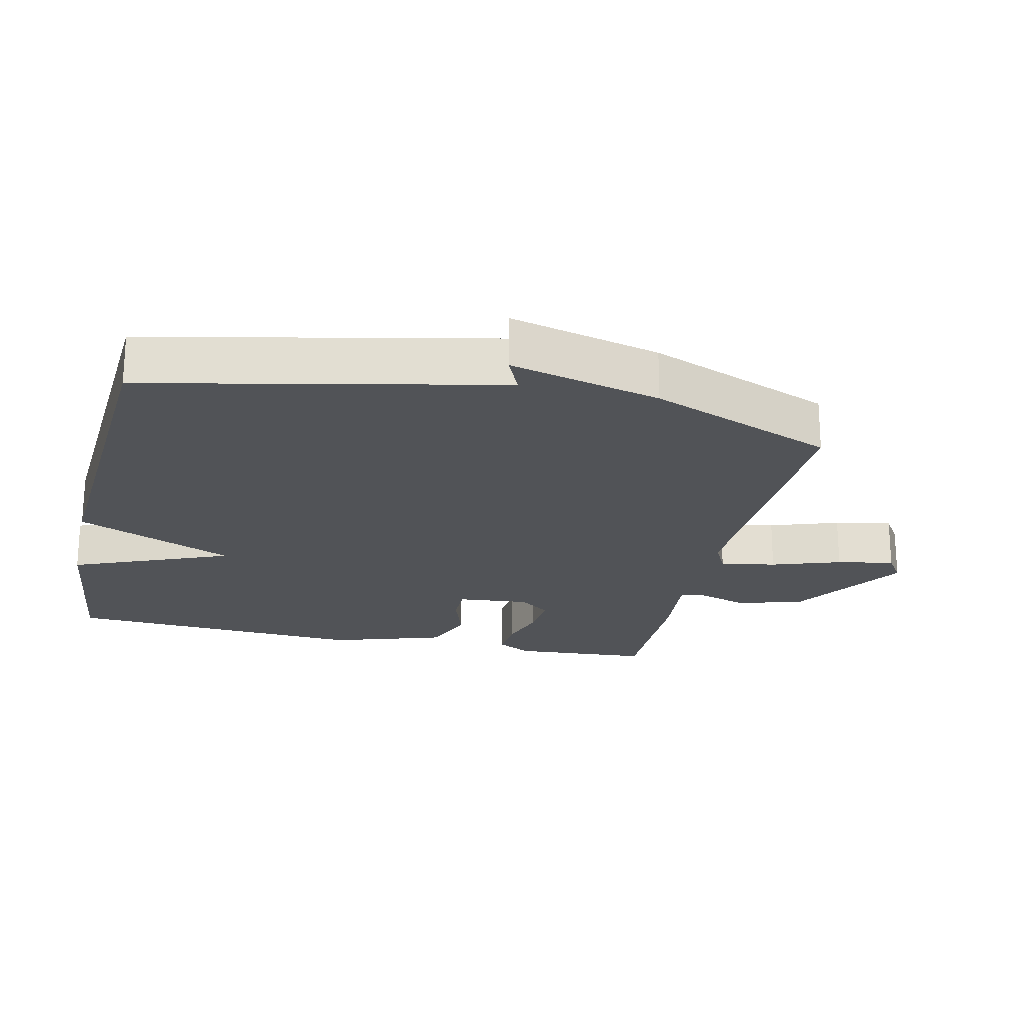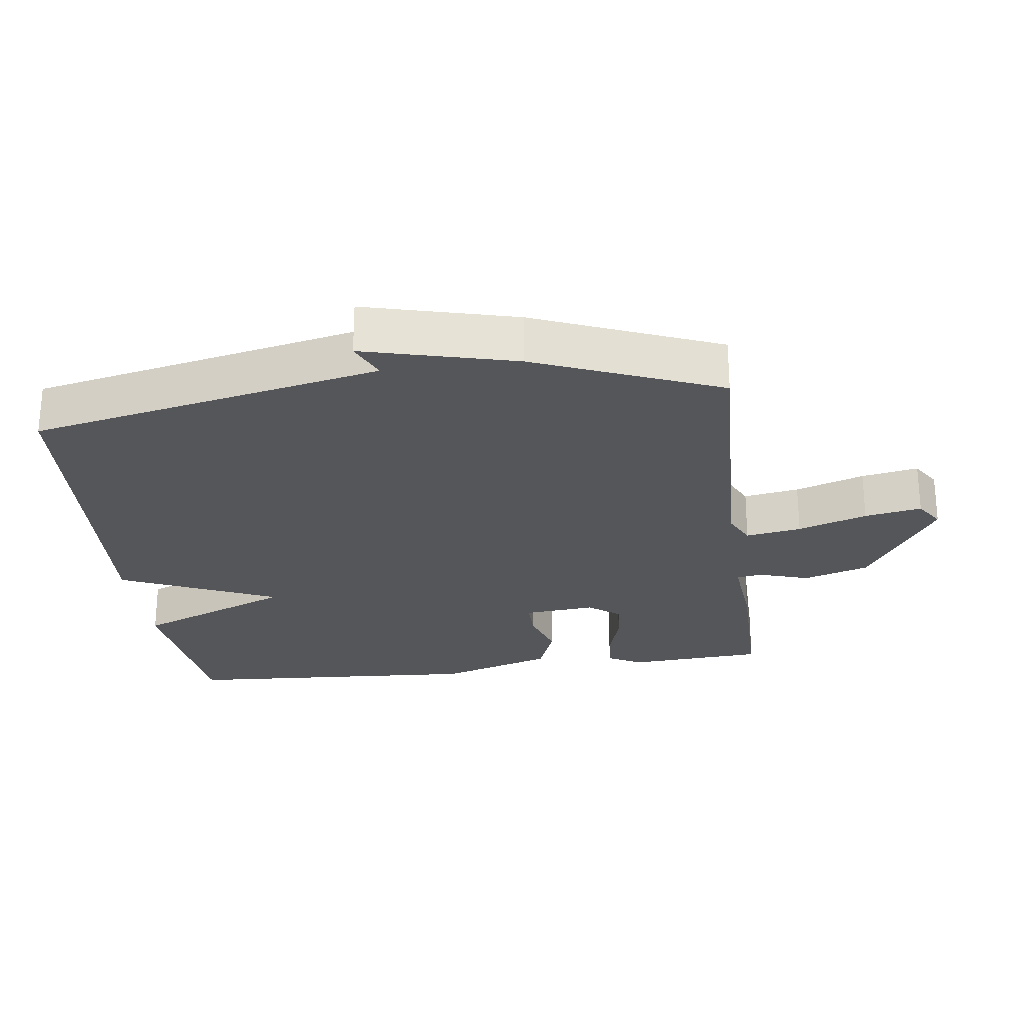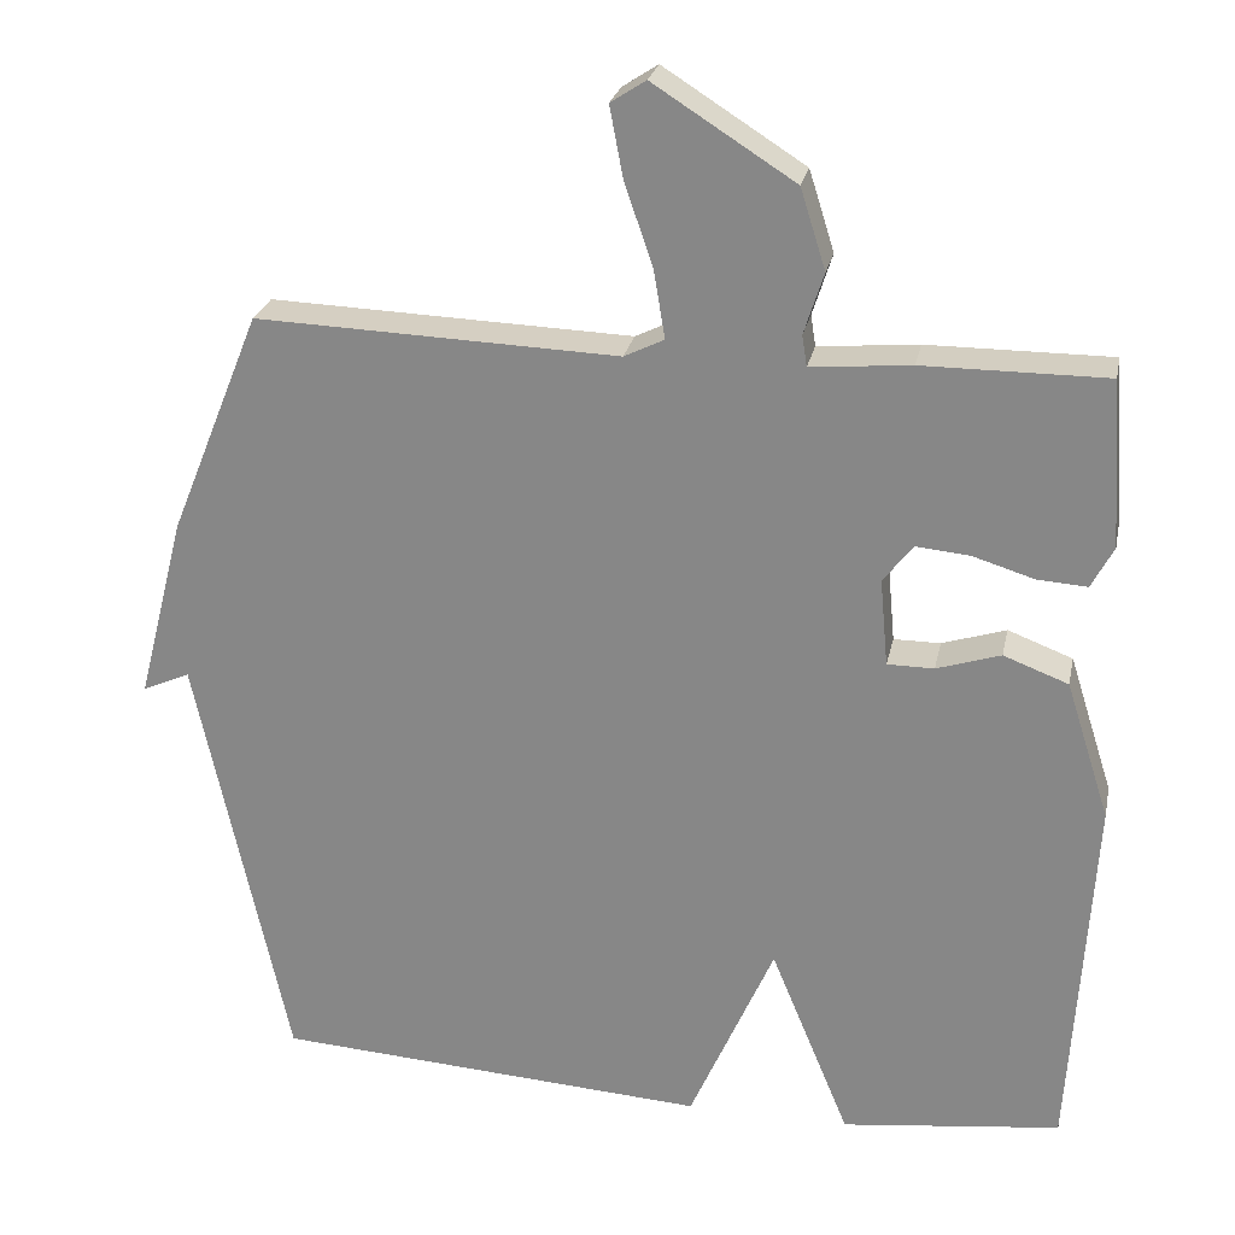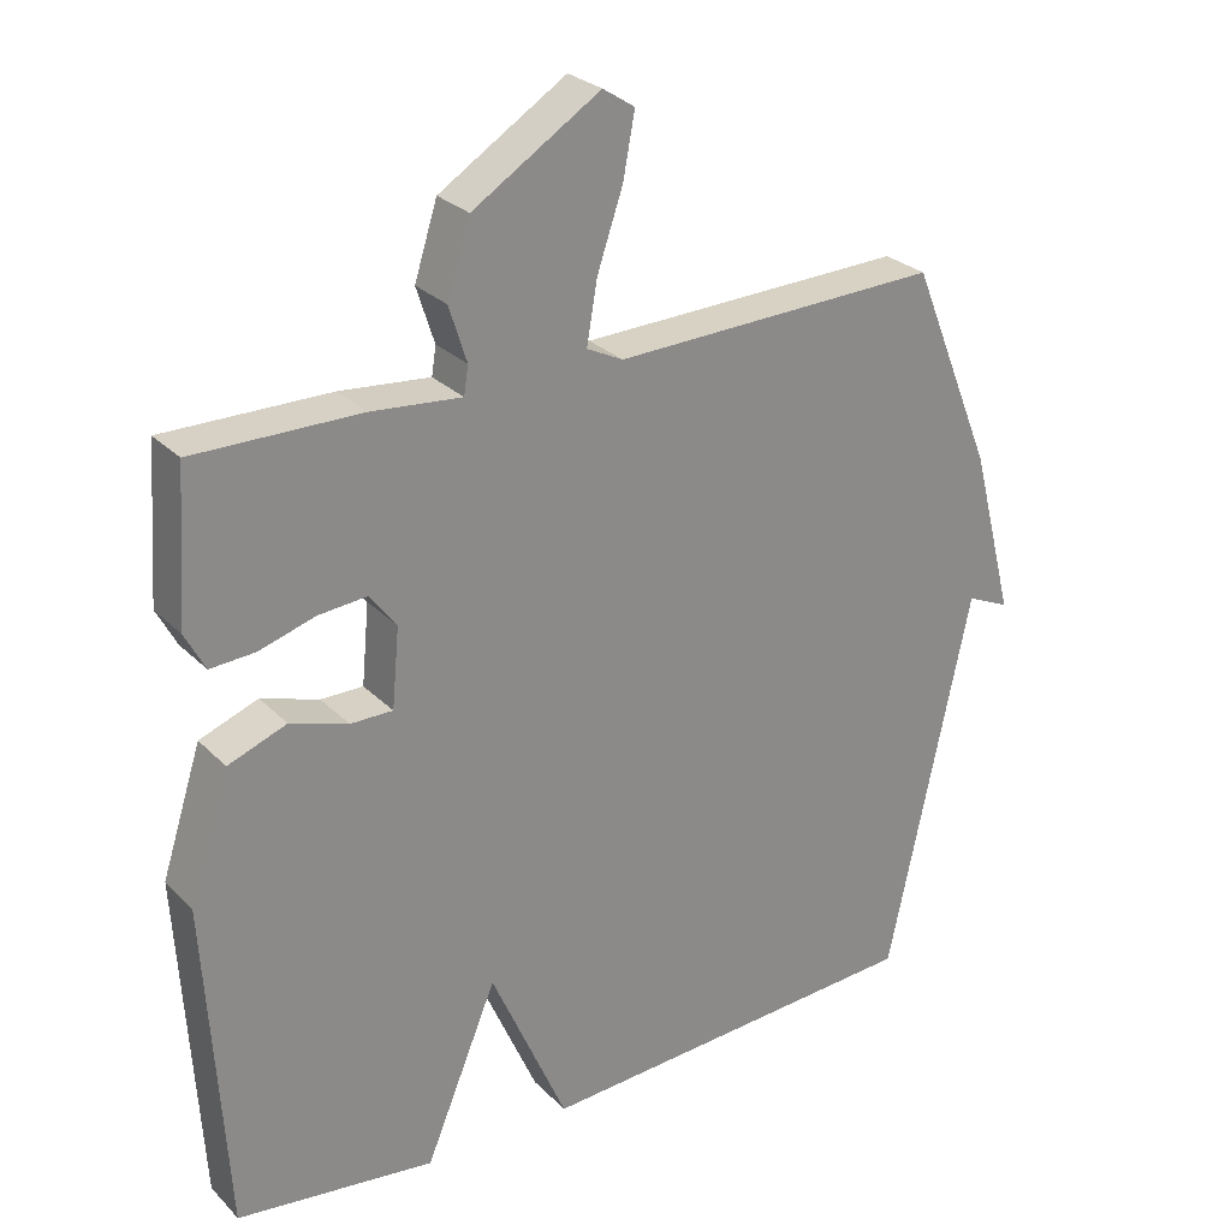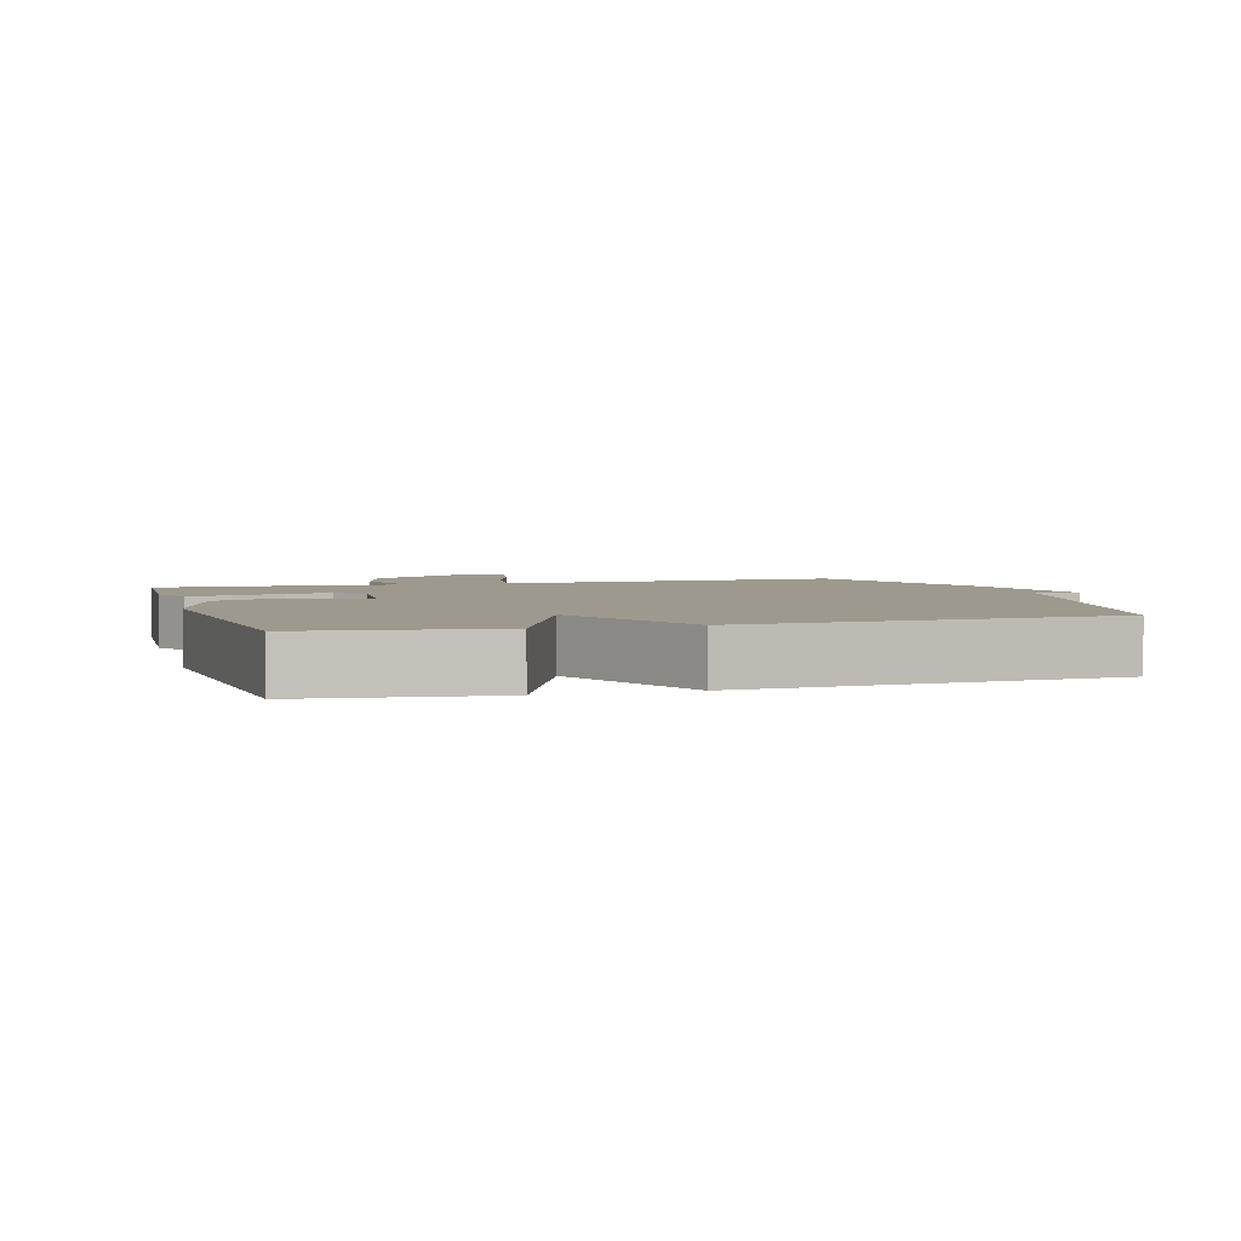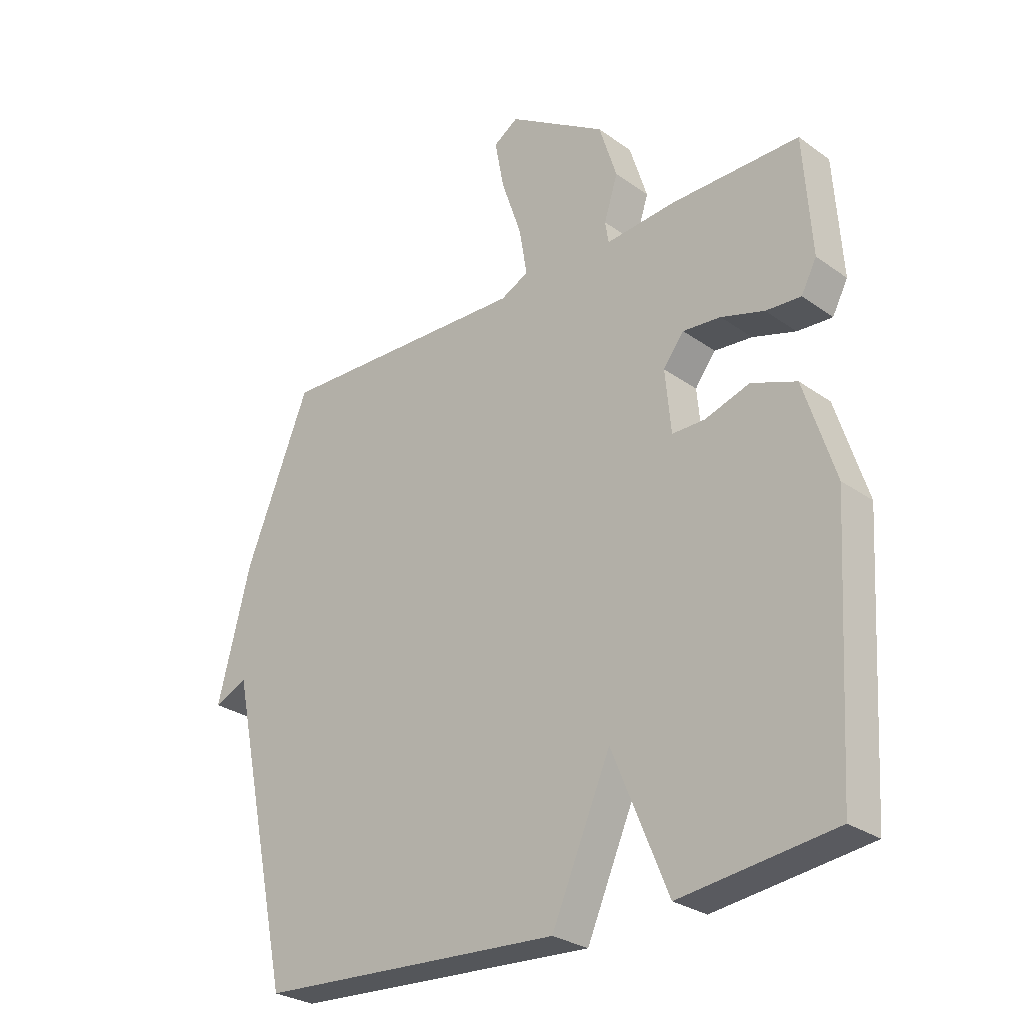
<metadata>
{"format":"obj","ext":"obj","renderer":"f3d","projection":"perspective","resolution":1024,"background":"white","views":[{"elev":-21.8,"azim":-102.7,"up":"+Y"},{"elev":-25.7,"azim":-82.6,"up":"+Y"},{"elev":25.2,"azim":11.6,"up":"+Z"},{"elev":27.0,"azim":146.1,"up":"+Z"},{"elev":3.4,"azim":163.3,"up":"+Y"},{"elev":-28.1,"azim":43.0,"up":"+Z"}]}
</metadata>
<code>
v -0.5 0.07 0.5
v -0.058 0.07 0.485
v -0.009 0.07 0.509
v -0.023 0.07 0.592
v -0.058 0.07 0.695
v -0.074 0.07 0.78
v -0.031 0.07 0.808
v 0.141 0.07 0.699
v 0.172 0.07 0.601
v 0.148 0.07 0.526
v 0.154 0.07 0.488
v 0.276 0.07 0.499
v 0.5 0.07 0.5
v 0.514 0.07 0.296
v 0.487 0.07 0.245
v 0.426 0.07 0.249
v 0.351 0.07 0.272
v 0.285 0.07 0.278
v 0.249 0.07 0.231
v 0.259 0.07 0.124
v 0.316 0.07 0.124
v 0.394 0.07 0.149
v 0.473 0.07 0.119
v 0.527 0.07 -0.05
v 0.5 0.07 -0.5
v 0.232 0.07 -0.533
v 0.135 0.07 -0.298
v 0.032 0.07 -0.533
v -0.5 0.07 -0.5
v -0.612 0.07 0.024
v -0.67 0.07 -0.002
v -0.612 0.07 0.224
v -0.5 0 0.5
v -0.058 0 0.485
v -0.009 0 0.509
v -0.023 0 0.592
v -0.058 0 0.695
v -0.074 0 0.78
v -0.031 0 0.808
v 0.141 0 0.699
v 0.172 0 0.601
v 0.148 0 0.526
v 0.154 0 0.488
v 0.276 0 0.499
v 0.5 0 0.5
v 0.514 0 0.296
v 0.487 0 0.245
v 0.426 0 0.249
v 0.351 0 0.272
v 0.285 0 0.278
v 0.249 0 0.231
v 0.259 0 0.124
v 0.316 0 0.124
v 0.394 0 0.149
v 0.473 0 0.119
v 0.527 0 -0.05
v 0.5 0 -0.5
v 0.232 0 -0.533
v 0.135 0 -0.298
v 0.032 0 -0.533
v -0.5 0 -0.5
v -0.612 0 0.024
v -0.67 0 -0.002
v -0.612 0 0.224
f 32 1 2
f 31 32 2
f 30 31 2
f 30 2 3
f 29 30 3
f 28 29 3
f 27 28 3
f 25 26 27
f 24 25 27
f 23 24 27
f 22 23 27
f 21 22 27
f 20 21 27
f 27 3 4
f 20 27 4
f 19 20 4
f 4 5 6
f 19 4 6
f 18 19 6
f 15 16 17
f 14 15 17
f 13 14 17
f 12 13 17
f 11 12 17
f 11 17 18
f 8 9 10
f 7 8 10
f 6 7 10
f 6 10 11
f 6 11 18
f 34 33 64
f 34 64 63
f 34 63 62
f 35 34 62
f 35 62 61
f 35 61 60
f 35 60 59
f 59 58 57
f 59 57 56
f 59 56 55
f 59 55 54
f 59 54 53
f 59 53 52
f 36 35 59
f 36 59 52
f 36 52 51
f 38 37 36
f 38 36 51
f 38 51 50
f 49 48 47
f 49 47 46
f 49 46 45
f 49 45 44
f 49 44 43
f 50 49 43
f 42 41 40
f 42 40 39
f 42 39 38
f 43 42 38
f 50 43 38
f 1 33 34 2
f 2 34 35 3
f 3 35 36 4
f 4 36 37 5
f 5 37 38 6
f 6 38 39 7
f 7 39 40 8
f 8 40 41 9
f 9 41 42 10
f 10 42 43 11
f 11 43 44 12
f 12 44 45 13
f 13 45 46 14
f 14 46 47 15
f 15 47 48 16
f 16 48 49 17
f 17 49 50 18
f 18 50 51 19
f 19 51 52 20
f 20 52 53 21
f 21 53 54 22
f 22 54 55 23
f 23 55 56 24
f 24 56 57 25
f 25 57 58 26
f 26 58 59 27
f 27 59 60 28
f 28 60 61 29
f 29 61 62 30
f 30 62 63 31
f 31 63 64 32
f 32 64 33 1

</code>
